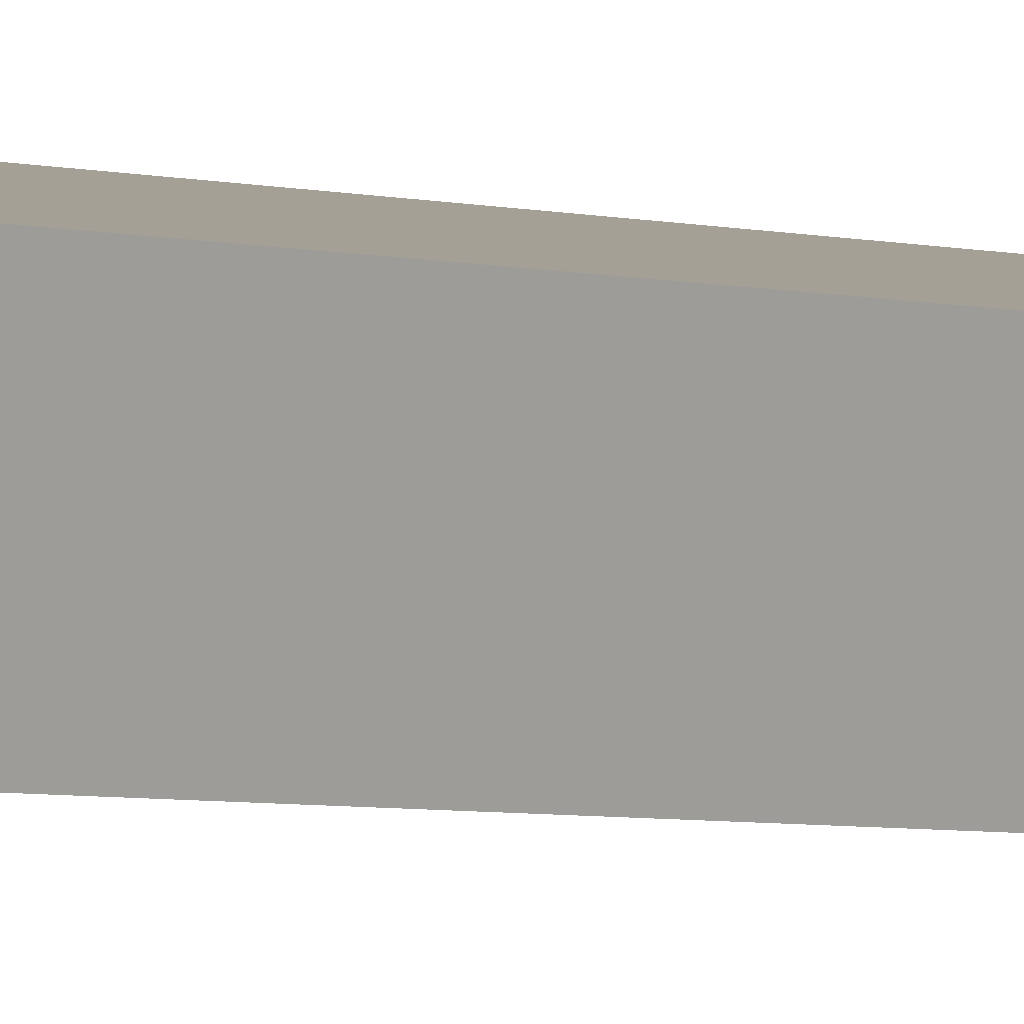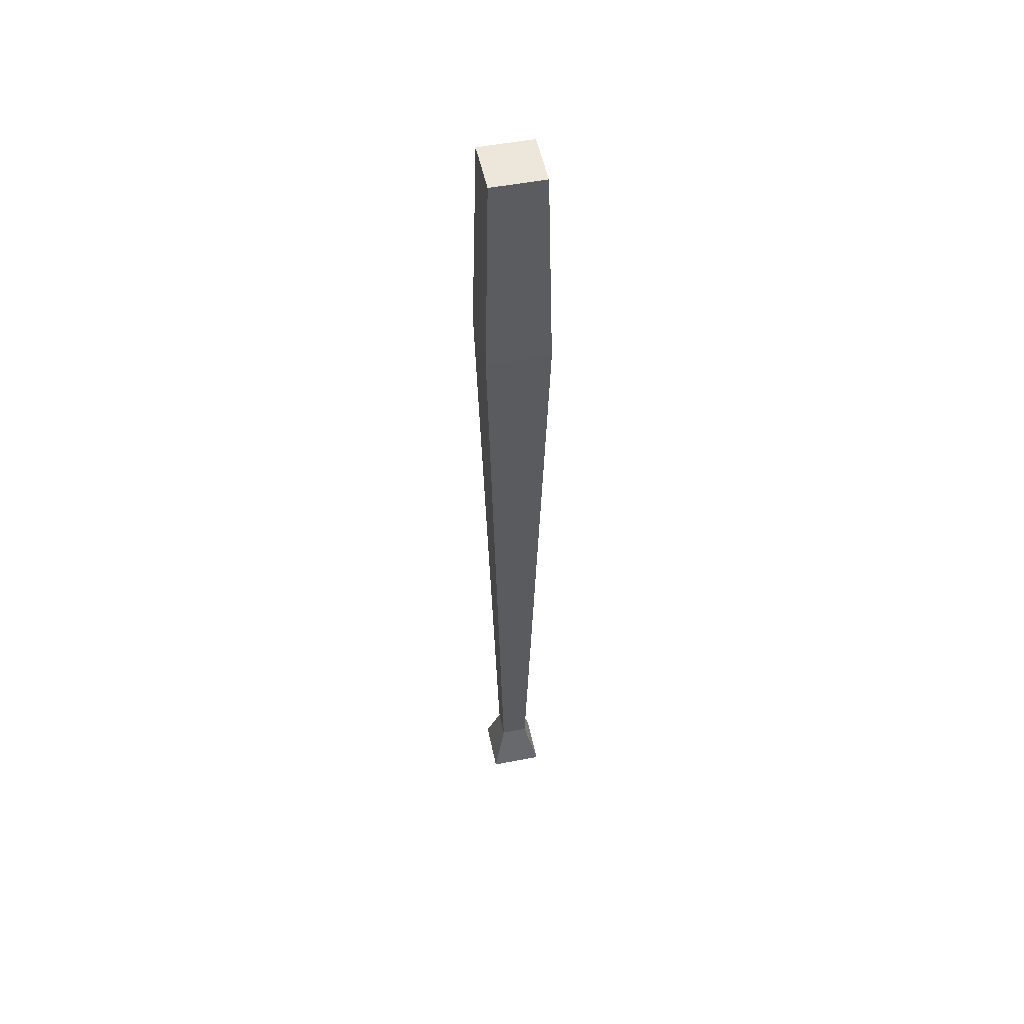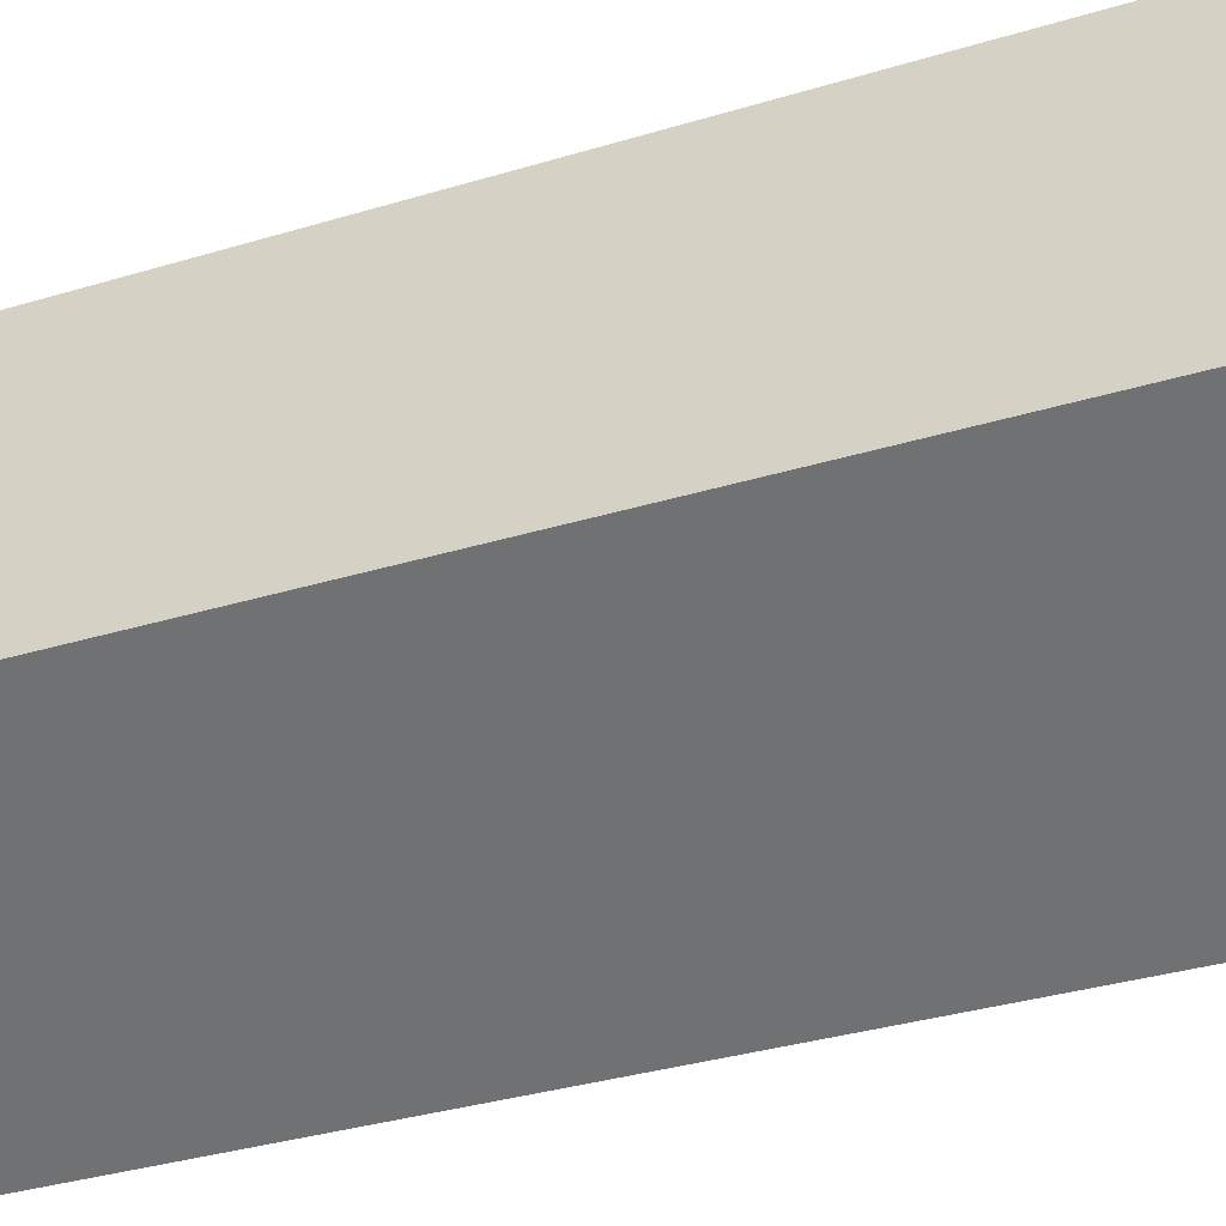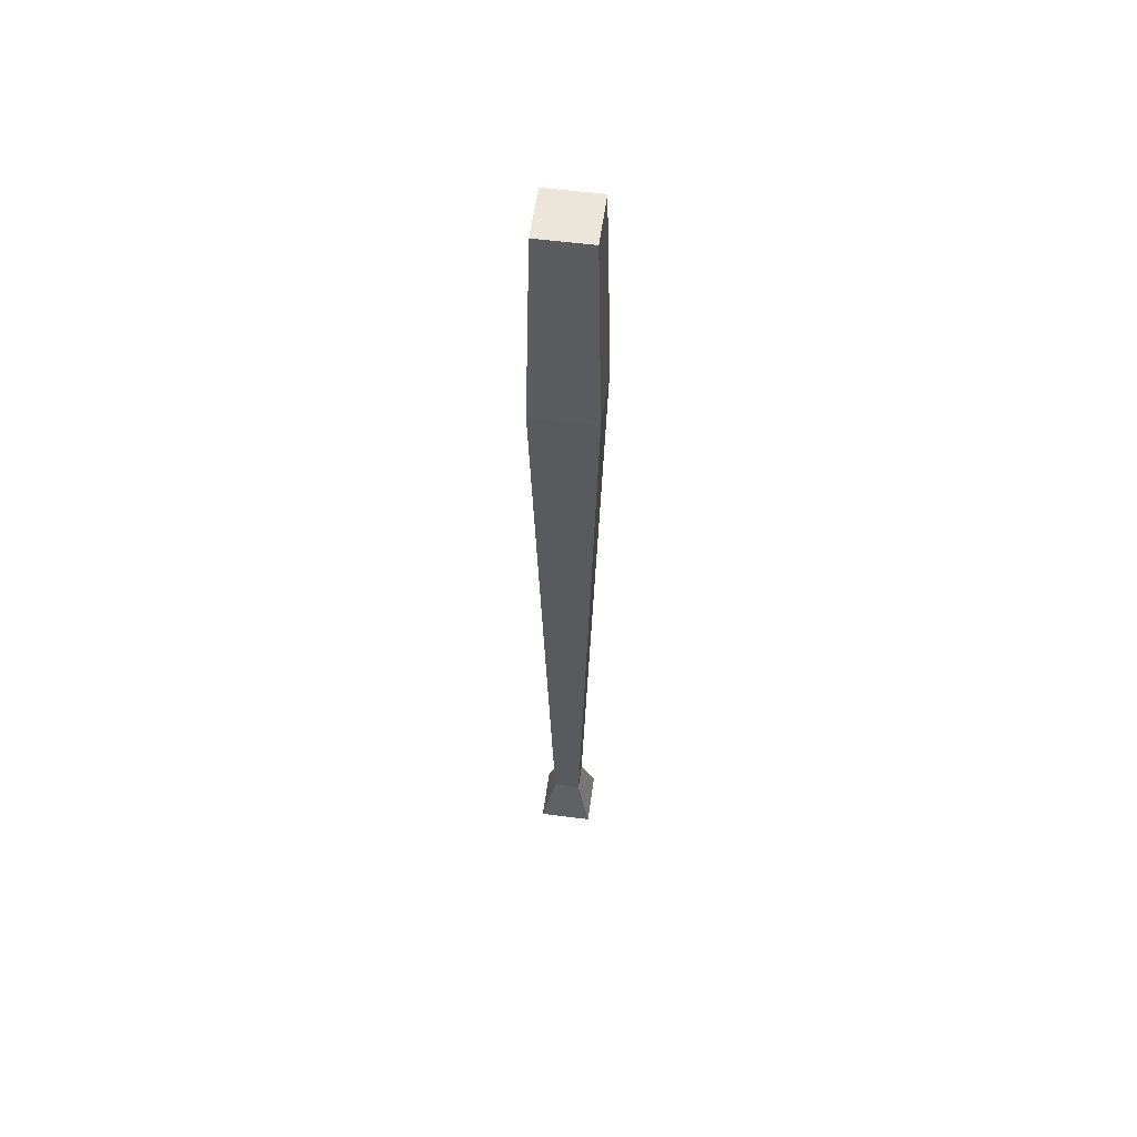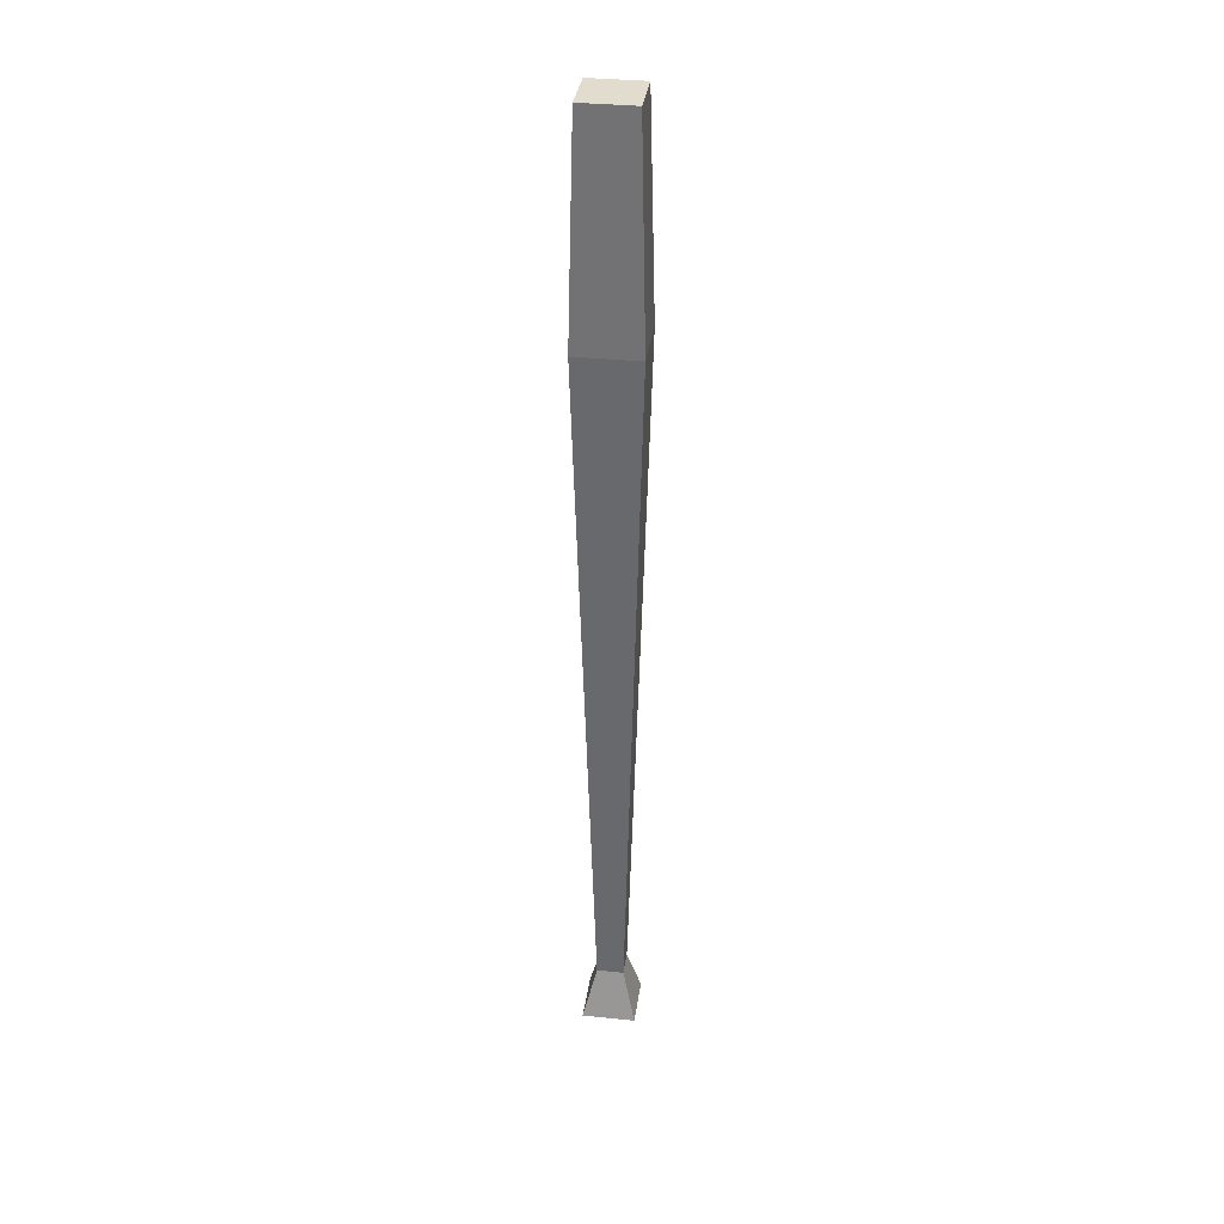
<metadata>
{"format":"obj","ext":"obj","renderer":"f3d","projection":"perspective","resolution":1024,"background":"white","views":[{"elev":4.6,"azim":-51.1,"up":"+Z"},{"elev":52.0,"azim":168.2,"up":"+Y"},{"elev":-55.8,"azim":105.6,"up":"+Z"},{"elev":56.5,"azim":-172.3,"up":"+Y"},{"elev":34.6,"azim":-172.2,"up":"+Y"}]}
</metadata>
<code>
o Cube
v 0.1764 6.253 -0.1764
v 0.1764 -0.1764 -0.1764
v 0.1764 6.253 0.1764
v 0.1764 -0.1764 0.1764
v -0.1764 6.253 -0.1764
v -0.1764 -0.1764 -0.1764
v -0.1764 6.253 0.1764
v -0.1764 -0.1764 0.1764
v 0.2107 4.837 -0.2107
v -0.2107 4.837 0.2107
v 0.2107 4.837 0.2107
v -0.2107 4.837 -0.2107
v 0.08893 0.1729 -0.08893
v 0.08893 0.1729 0.08893
v -0.08893 0.1729 -0.08893
v -0.08893 0.1729 0.08893
f 1 5 7 3
f 11 3 7 10
f 10 7 5 12
f 6 2 4 8
f 9 1 3 11
f 12 5 1 9
f 15 12 9 13
f 13 9 11 14
f 16 10 12 15
f 14 11 10 16
f 4 14 16 8
f 8 16 15 6
f 2 13 14 4
f 6 15 13 2

</code>
